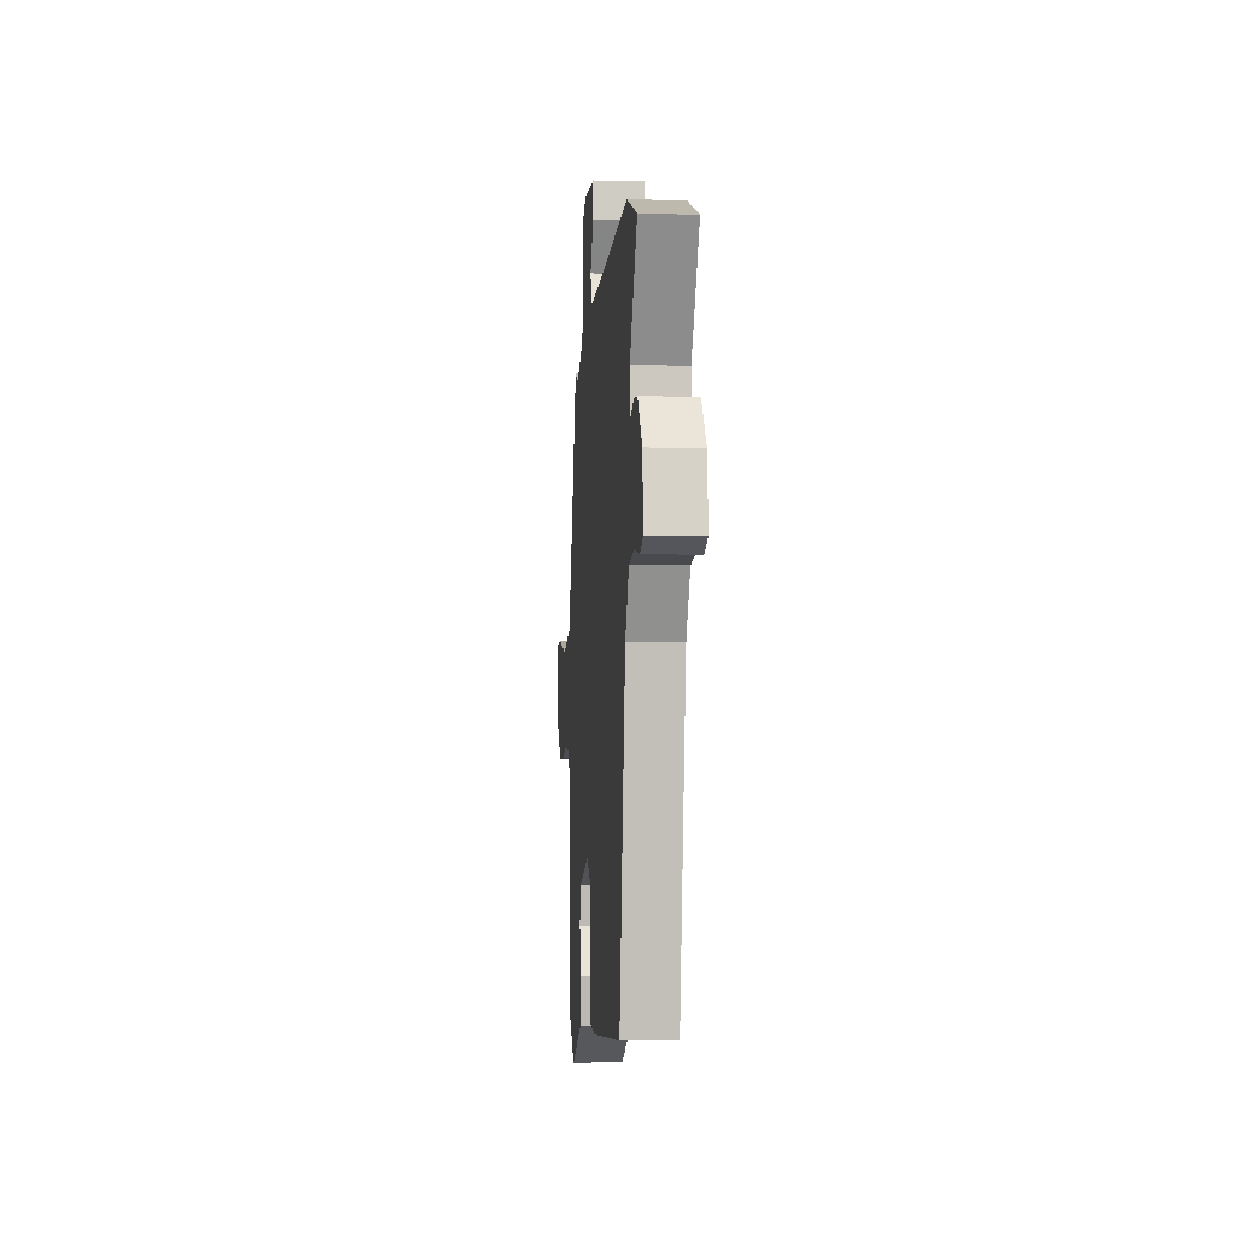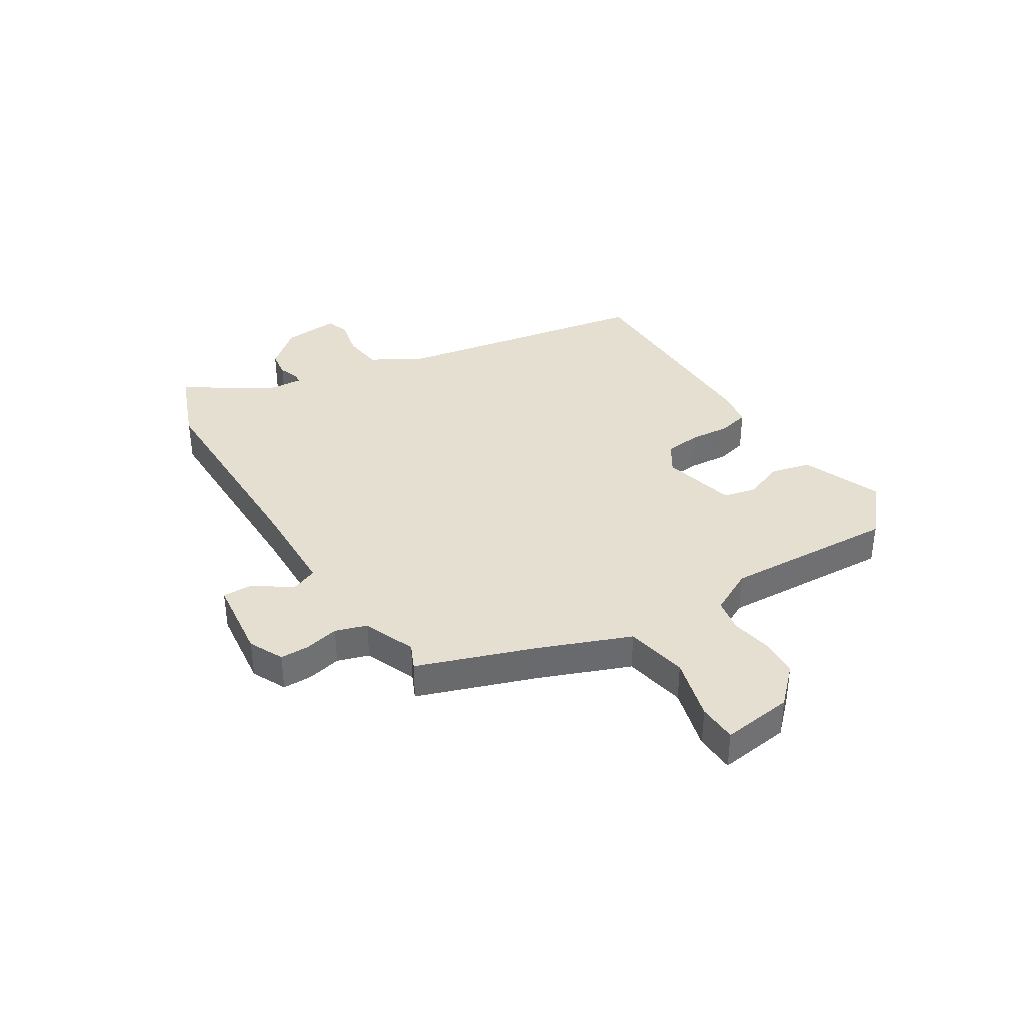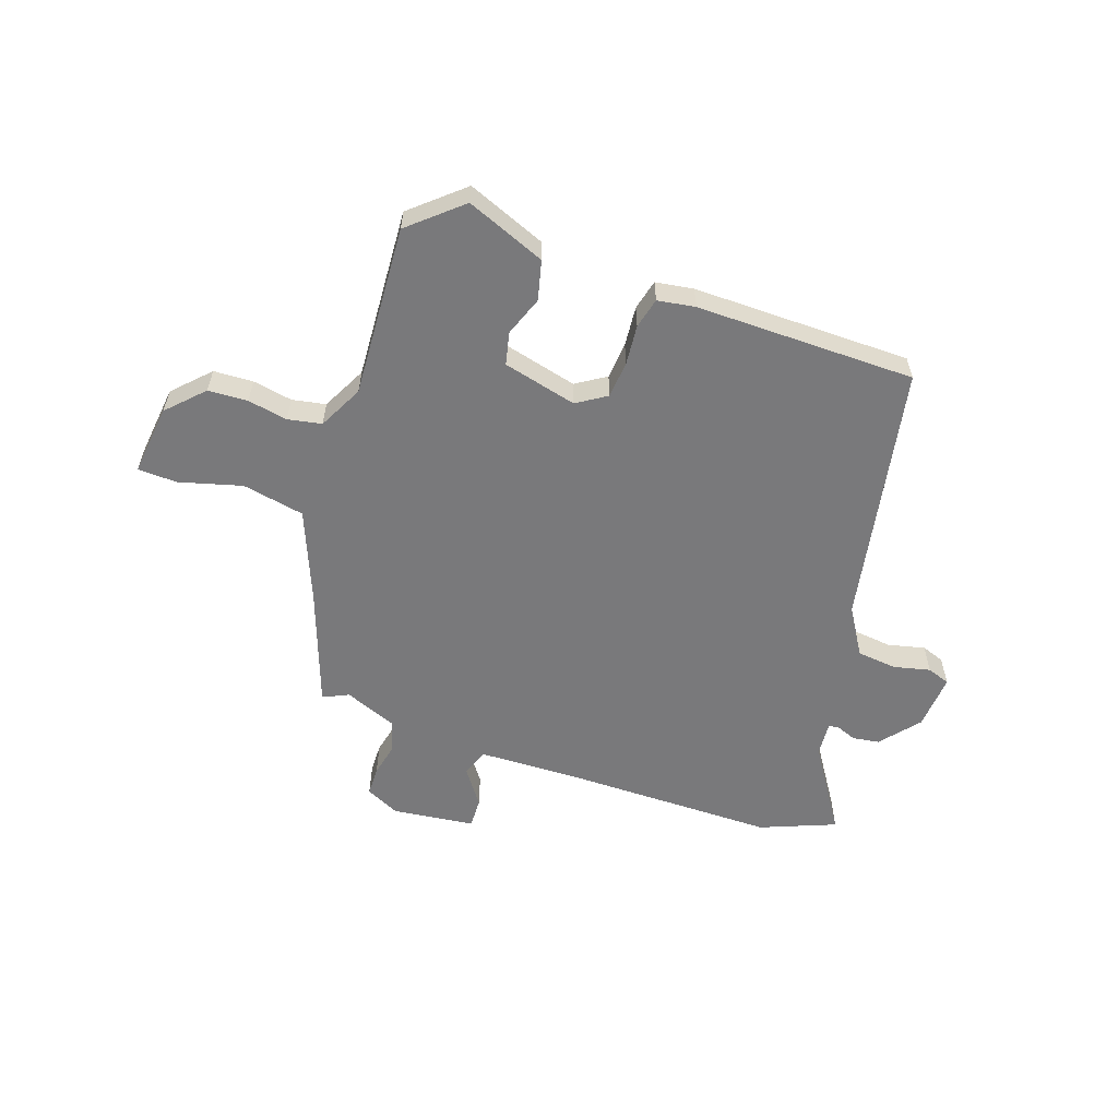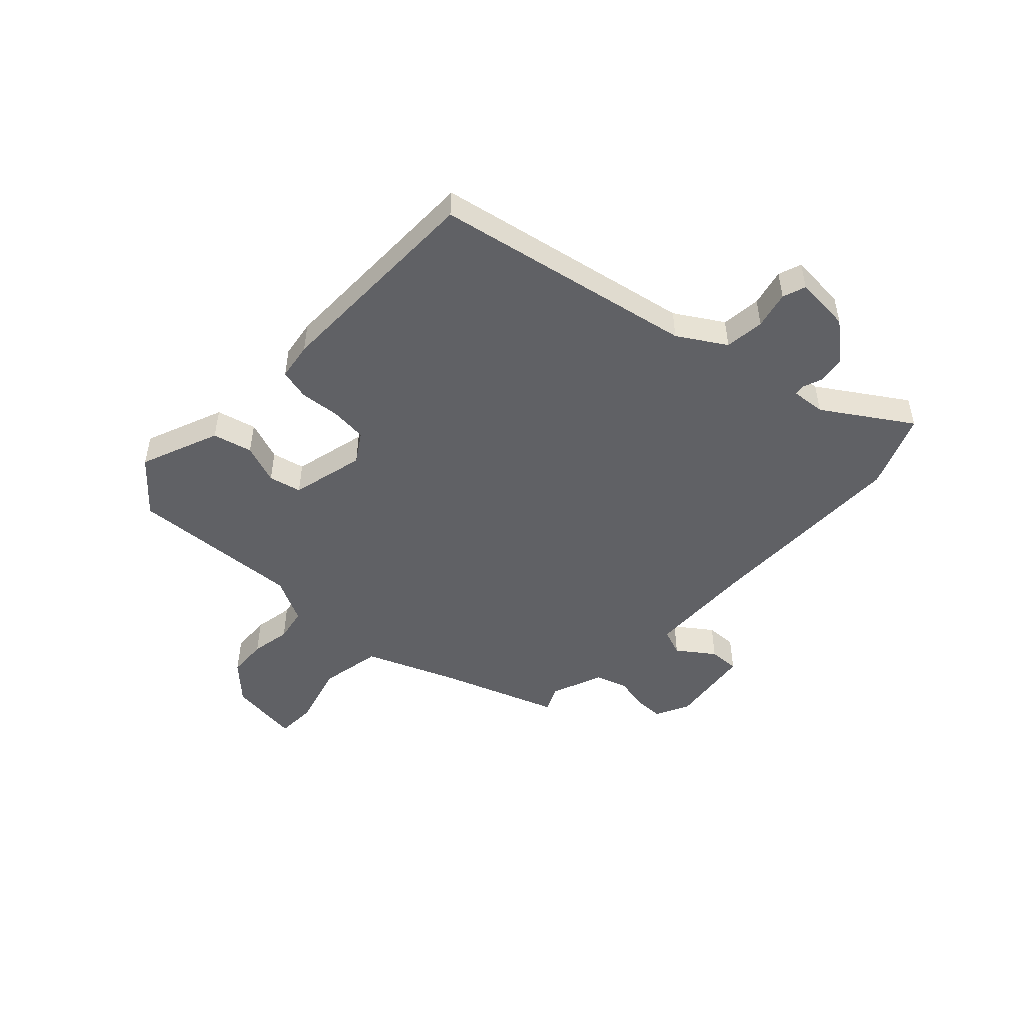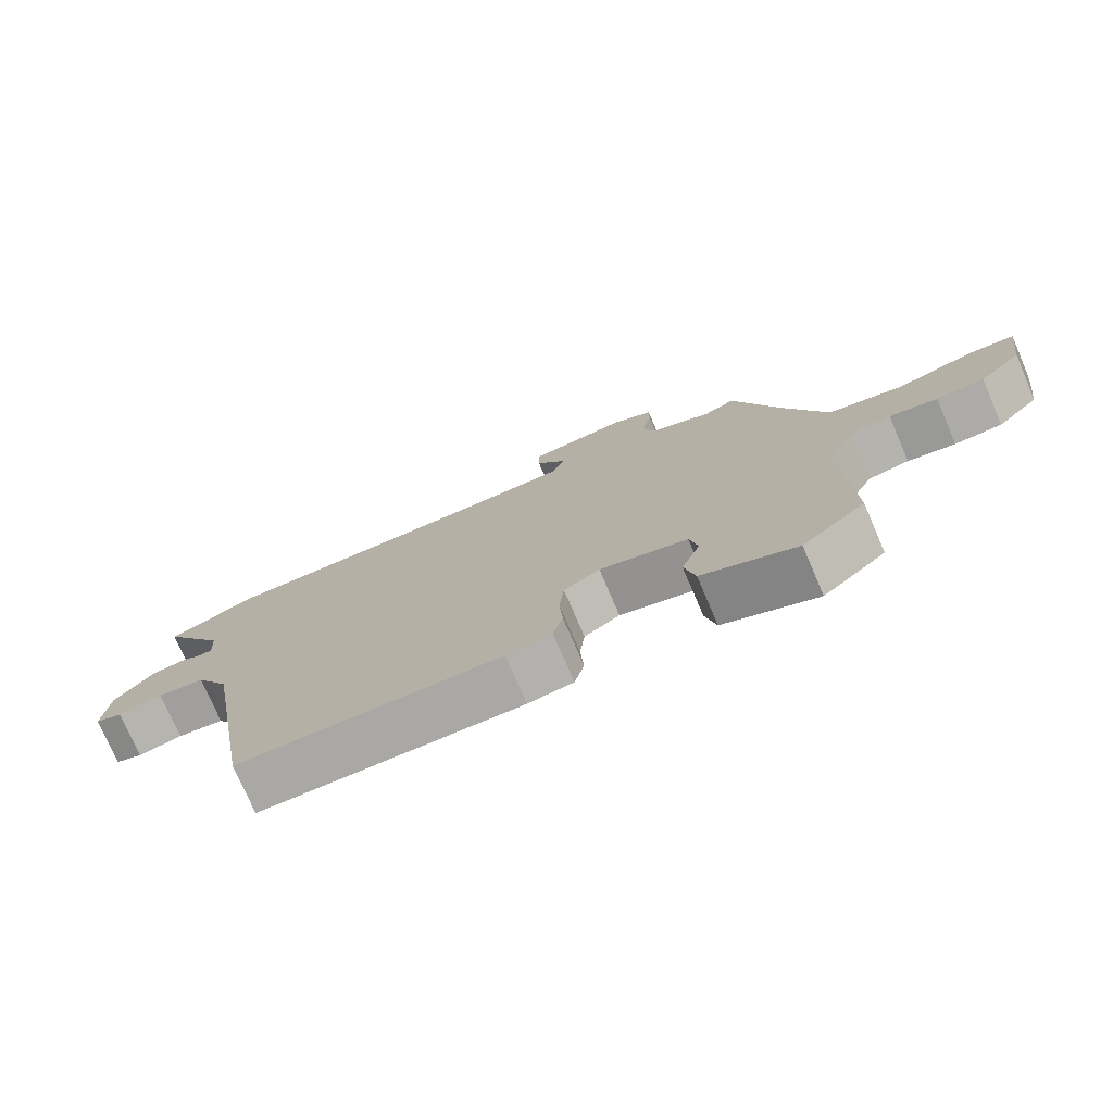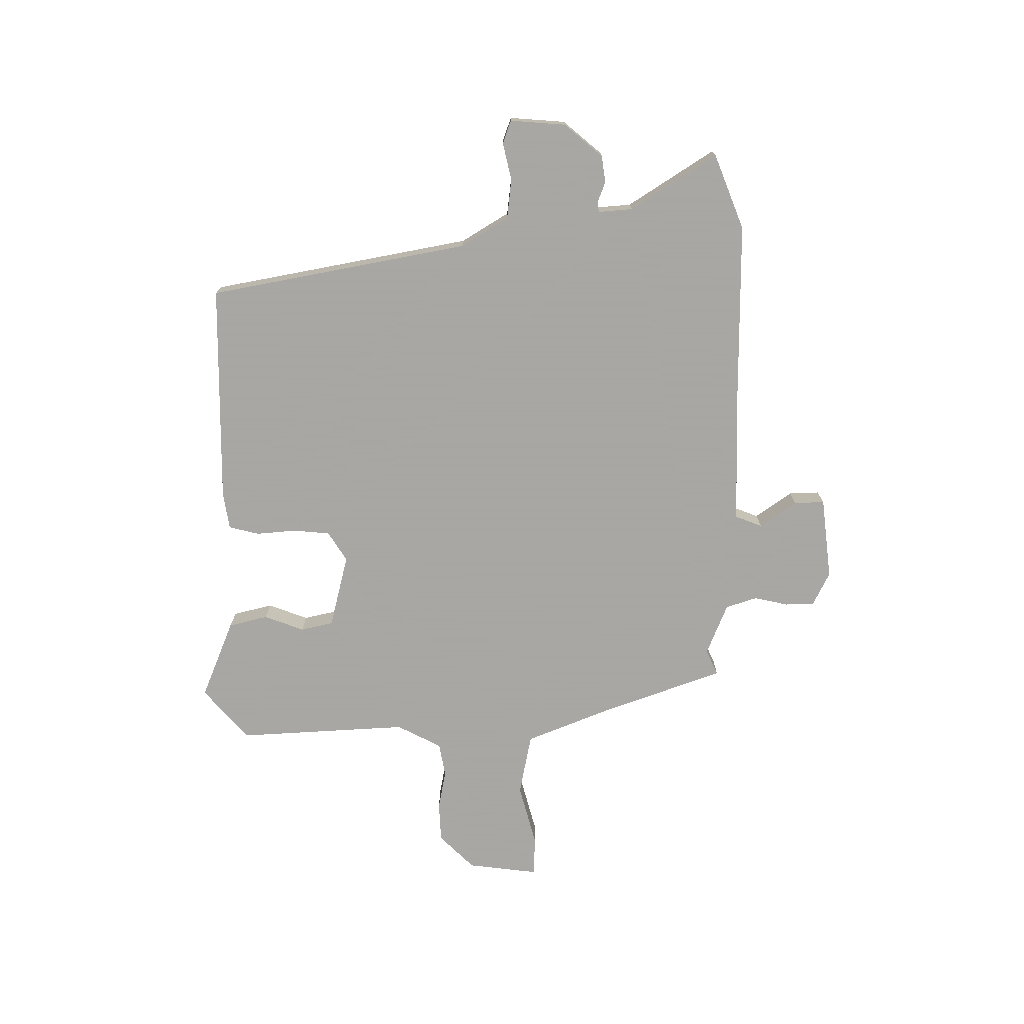
<metadata>
{"format":"obj","ext":"obj","renderer":"f3d","projection":"perspective","resolution":1024,"background":"white","views":[{"elev":-5.9,"azim":-94.8,"up":"+Z"},{"elev":37.4,"azim":58.8,"up":"+Y"},{"elev":-57.9,"azim":162.0,"up":"+Y"},{"elev":-49.4,"azim":-132.2,"up":"+Y"},{"elev":-75.7,"azim":23.3,"up":"+Z"},{"elev":-74.4,"azim":-88.9,"up":"+Y"}]}
</metadata>
<code>
v 0.386 0.07 0.471
v 0.455 0.07 0.267
v 0.516 0.07 0.107
v 0.624 0.07 0.084
v 0.734 0.07 0.112
v 0.802 0.07 0.108
v 0.785 0.07 -0.015
v 0.724 0.07 -0.075
v 0.655 0.07 -0.077
v 0.586 0.07 -0.063
v 0.527 0.07 -0.073
v 0.486 0.07 -0.15
v 0.498 0.07 -0.45
v 0.407 0.07 -0.526
v 0.27 0.07 -0.468
v 0.254 0.07 -0.399
v 0.281 0.07 -0.33
v 0.269 0.07 -0.273
v 0.141 0.07 -0.239
v 0.089 0.07 -0.271
v 0.082 0.07 -0.335
v 0.087 0.07 -0.405
v 0.073 0.07 -0.458
v 0.007 0.07 -0.467
v -0.375 0.07 -0.457
v -0.453 0.07 -0.002
v -0.502 0.07 0.081
v -0.571 0.07 0.09
v -0.636 0.07 0.076
v -0.676 0.07 0.091
v -0.667 0.07 0.188
v -0.61 0.07 0.254
v -0.563 0.07 0.26
v -0.528 0.07 0.246
v -0.51 0.07 0.248
v -0.514 0.07 0.308
v -0.608 0.07 0.459
v -0.476 0.07 0.509
v -0.113 0.07 0.503
v 0.071 0.07 0.505
v 0.09 0.07 0.552
v 0.046 0.07 0.616
v 0.045 0.07 0.669
v 0.189 0.07 0.684
v 0.248 0.07 0.654
v 0.248 0.07 0.603
v 0.234 0.07 0.544
v 0.251 0.07 0.489
v 0.341 0.07 0.451
v 0.386 0 0.471
v 0.455 0 0.267
v 0.516 0 0.107
v 0.624 0 0.084
v 0.734 0 0.112
v 0.802 0 0.108
v 0.785 0 -0.015
v 0.724 0 -0.075
v 0.655 0 -0.077
v 0.586 0 -0.063
v 0.527 0 -0.073
v 0.486 0 -0.15
v 0.498 0 -0.45
v 0.407 0 -0.526
v 0.27 0 -0.468
v 0.254 0 -0.399
v 0.281 0 -0.33
v 0.269 0 -0.273
v 0.141 0 -0.239
v 0.089 0 -0.271
v 0.082 0 -0.335
v 0.087 0 -0.405
v 0.073 0 -0.458
v 0.007 0 -0.467
v -0.375 0 -0.457
v -0.453 0 -0.002
v -0.502 0 0.081
v -0.571 0 0.09
v -0.636 0 0.076
v -0.676 0 0.091
v -0.667 0 0.188
v -0.61 0 0.254
v -0.563 0 0.26
v -0.528 0 0.246
v -0.51 0 0.248
v -0.514 0 0.308
v -0.608 0 0.459
v -0.476 0 0.509
v -0.113 0 0.503
v 0.071 0 0.505
v 0.09 0 0.552
v 0.046 0 0.616
v 0.045 0 0.669
v 0.189 0 0.684
v 0.248 0 0.654
v 0.248 0 0.603
v 0.234 0 0.544
v 0.251 0 0.489
v 0.341 0 0.451
f 45 46 47
f 44 45 47
f 43 44 47
f 42 43 47
f 41 42 47
f 40 41 47 48
f 39 40 48 49
f 38 39 49
f 37 38 49
f 36 37 49
f 32 33 34
f 31 32 34
f 30 31 34
f 29 30 34
f 28 29 34
f 27 28 34 35
f 26 27 35
f 24 25 26
f 23 24 26
f 22 23 26
f 21 22 26
f 26 35 36
f 21 26 36
f 20 21 36
f 15 16 17
f 14 15 17
f 13 14 17
f 12 13 17
f 11 12 17 18
f 8 9 10
f 7 8 10
f 6 7 10
f 5 6 10
f 4 5 10
f 3 4 10 11
f 11 18 19
f 3 11 19
f 2 3 19
f 20 36 49
f 19 20 49
f 2 19 49
f 1 2 49
f 96 95 94
f 96 94 93
f 96 93 92
f 96 92 91
f 96 91 90
f 97 96 90 89
f 98 97 89 88
f 98 88 87
f 98 87 86
f 98 86 85
f 83 82 81
f 83 81 80
f 83 80 79
f 83 79 78
f 83 78 77
f 84 83 77 76
f 84 76 75
f 75 74 73
f 75 73 72
f 75 72 71
f 75 71 70
f 85 84 75
f 85 75 70
f 85 70 69
f 66 65 64
f 66 64 63
f 66 63 62
f 66 62 61
f 67 66 61 60
f 59 58 57
f 59 57 56
f 59 56 55
f 59 55 54
f 59 54 53
f 60 59 53 52
f 68 67 60
f 68 60 52
f 68 52 51
f 98 85 69
f 98 69 68
f 98 68 51
f 98 51 50
f 1 50 51 2
f 2 51 52 3
f 3 52 53 4
f 4 53 54 5
f 5 54 55 6
f 6 55 56 7
f 7 56 57 8
f 8 57 58 9
f 9 58 59 10
f 10 59 60 11
f 11 60 61 12
f 12 61 62 13
f 13 62 63 14
f 14 63 64 15
f 15 64 65 16
f 16 65 66 17
f 17 66 67 18
f 18 67 68 19
f 19 68 69 20
f 20 69 70 21
f 21 70 71 22
f 22 71 72 23
f 23 72 73 24
f 24 73 74 25
f 25 74 75 26
f 26 75 76 27
f 27 76 77 28
f 28 77 78 29
f 29 78 79 30
f 30 79 80 31
f 31 80 81 32
f 32 81 82 33
f 33 82 83 34
f 34 83 84 35
f 35 84 85 36
f 36 85 86 37
f 37 86 87 38
f 38 87 88 39
f 39 88 89 40
f 40 89 90 41
f 41 90 91 42
f 42 91 92 43
f 43 92 93 44
f 44 93 94 45
f 45 94 95 46
f 46 95 96 47
f 47 96 97 48
f 48 97 98 49
f 49 98 50 1

</code>
